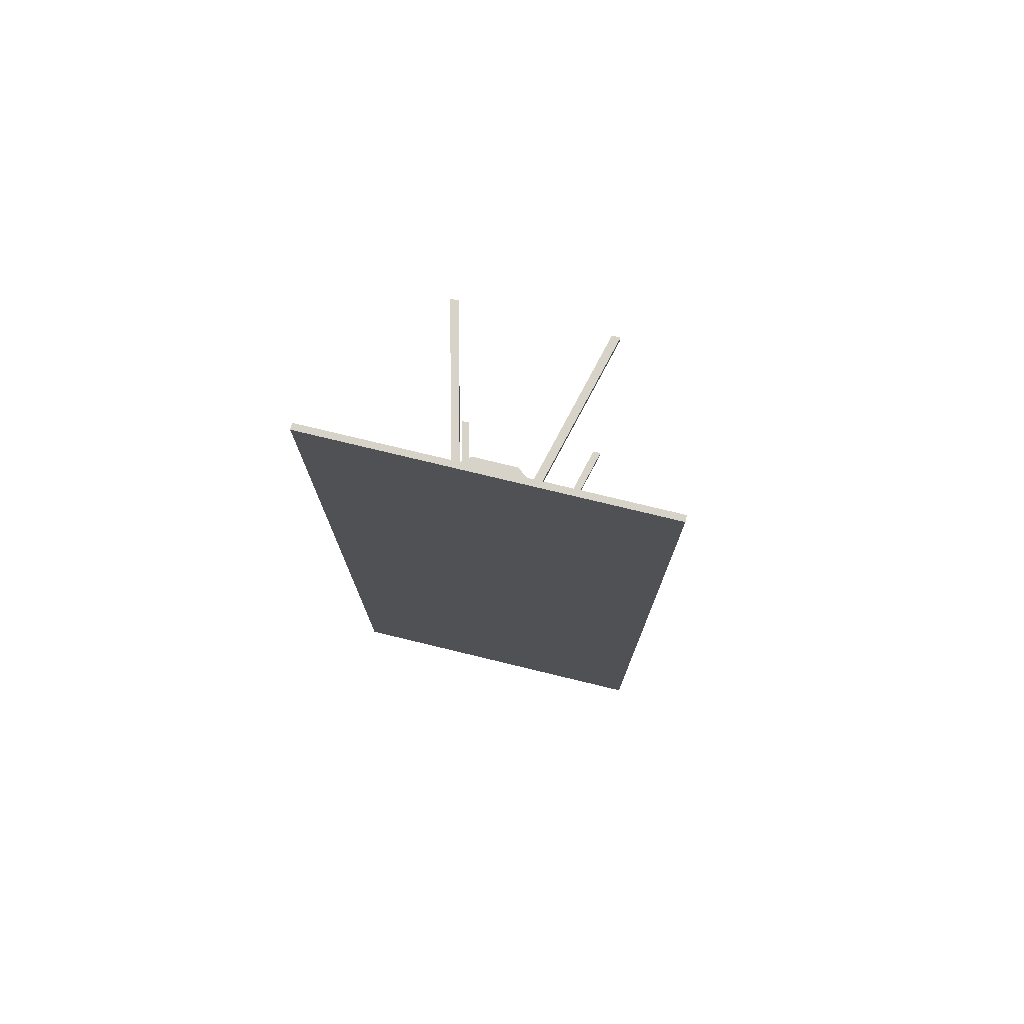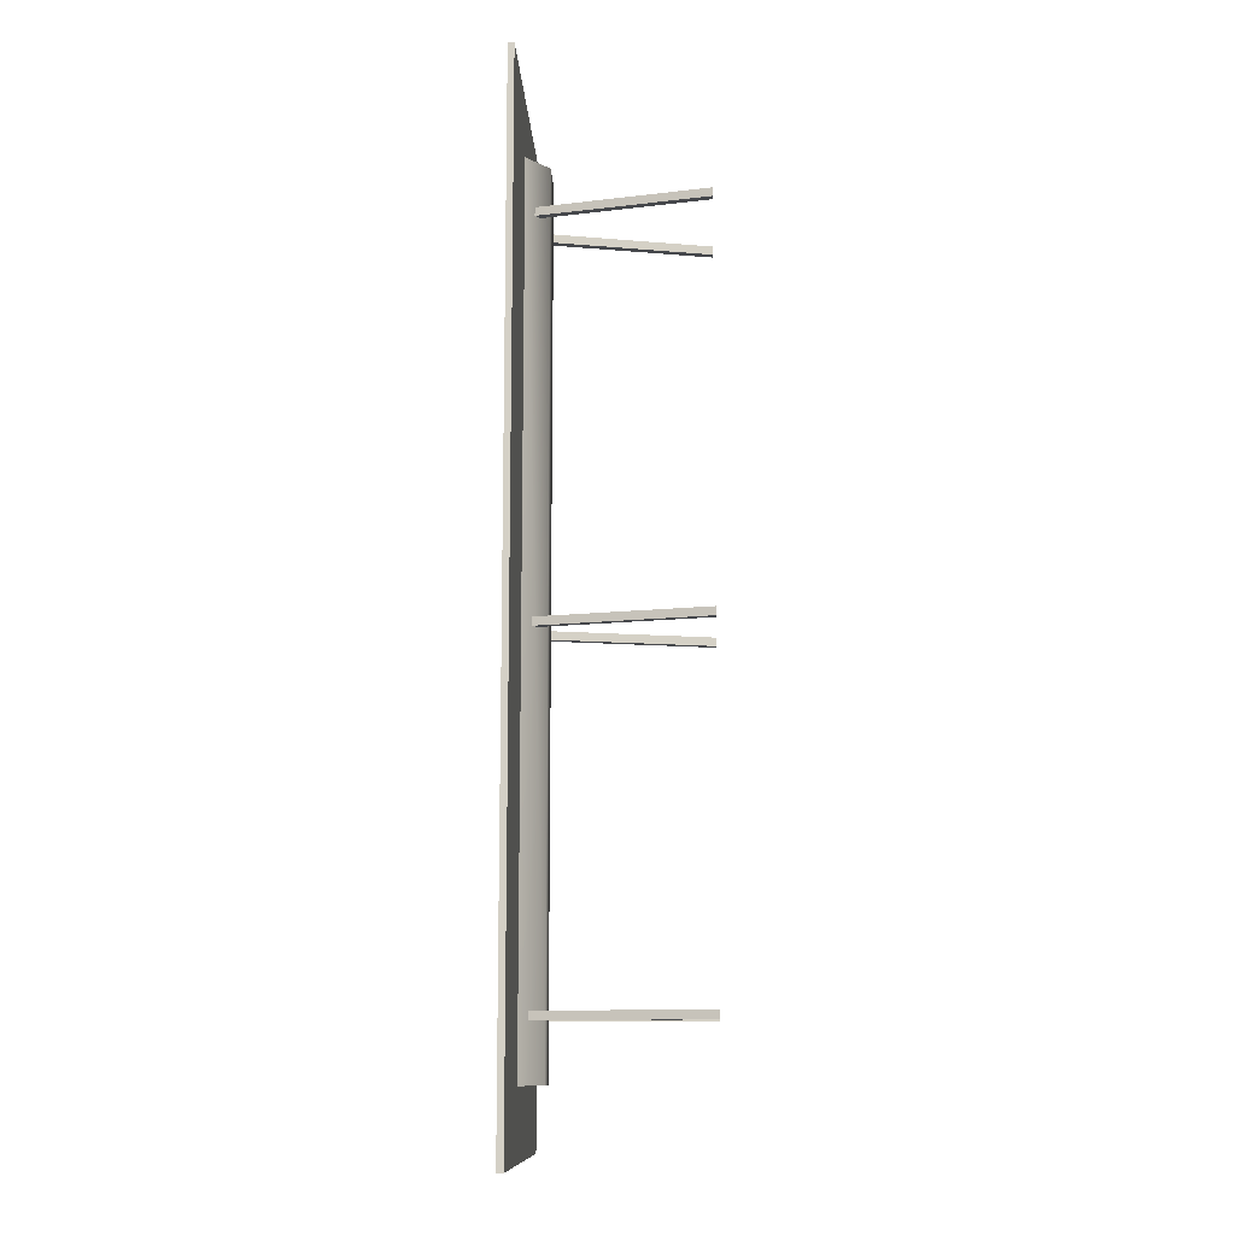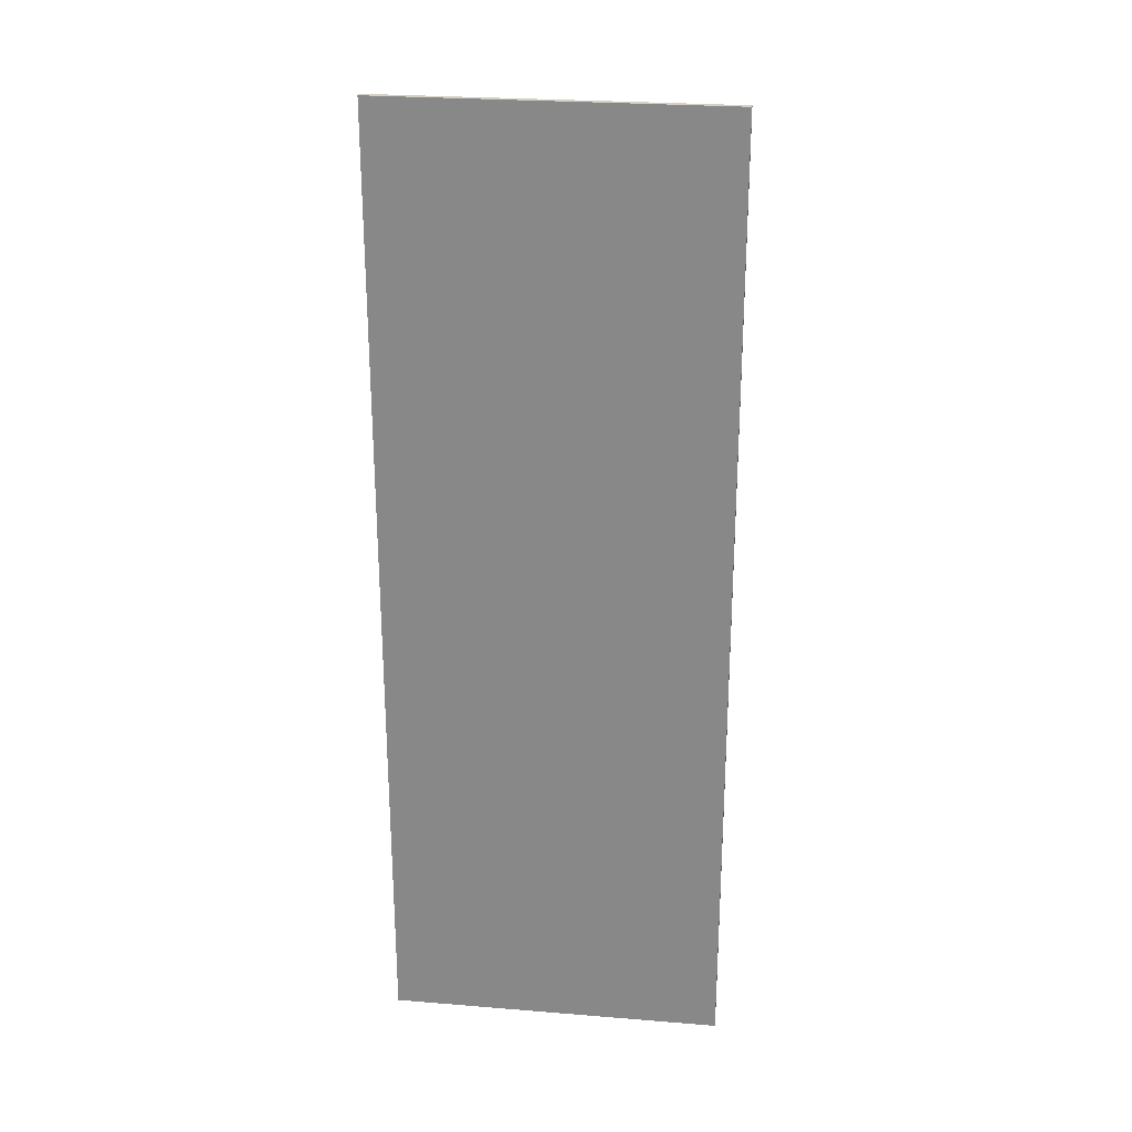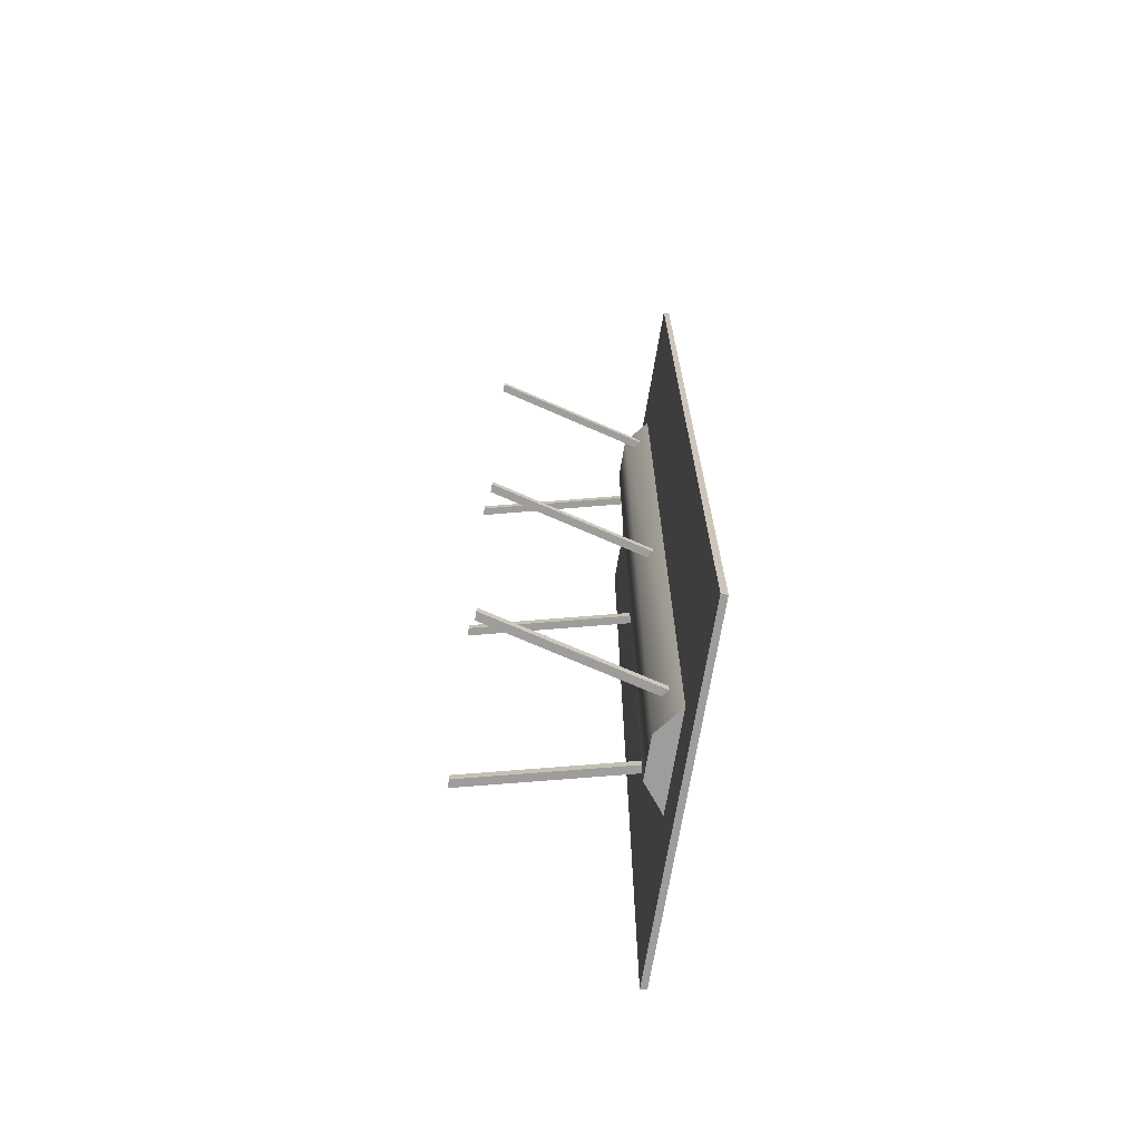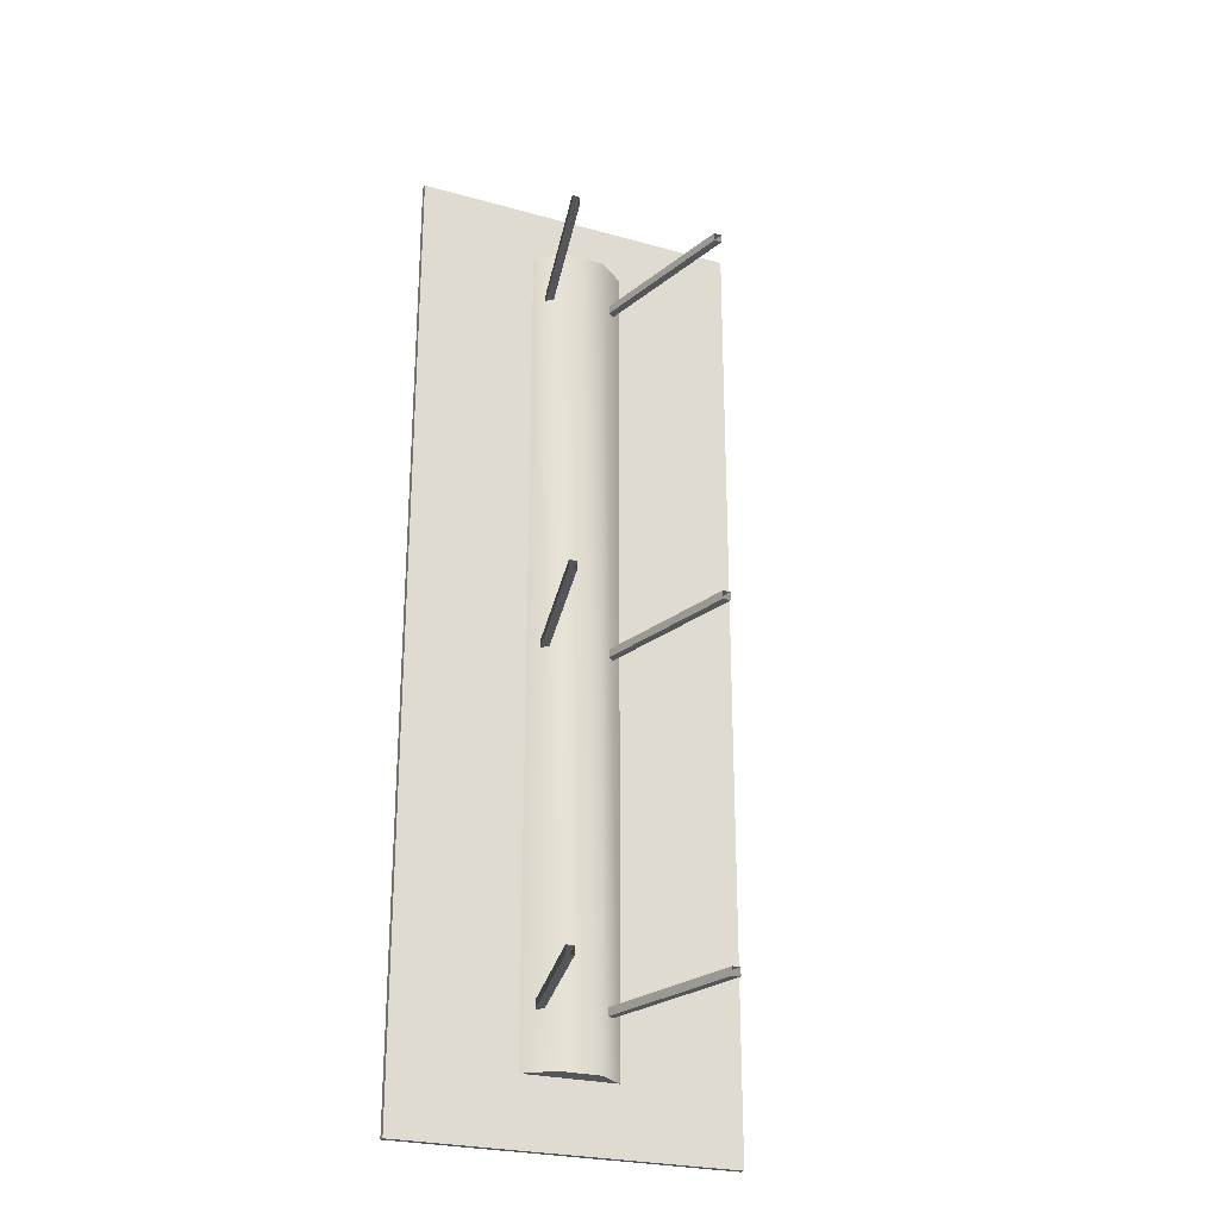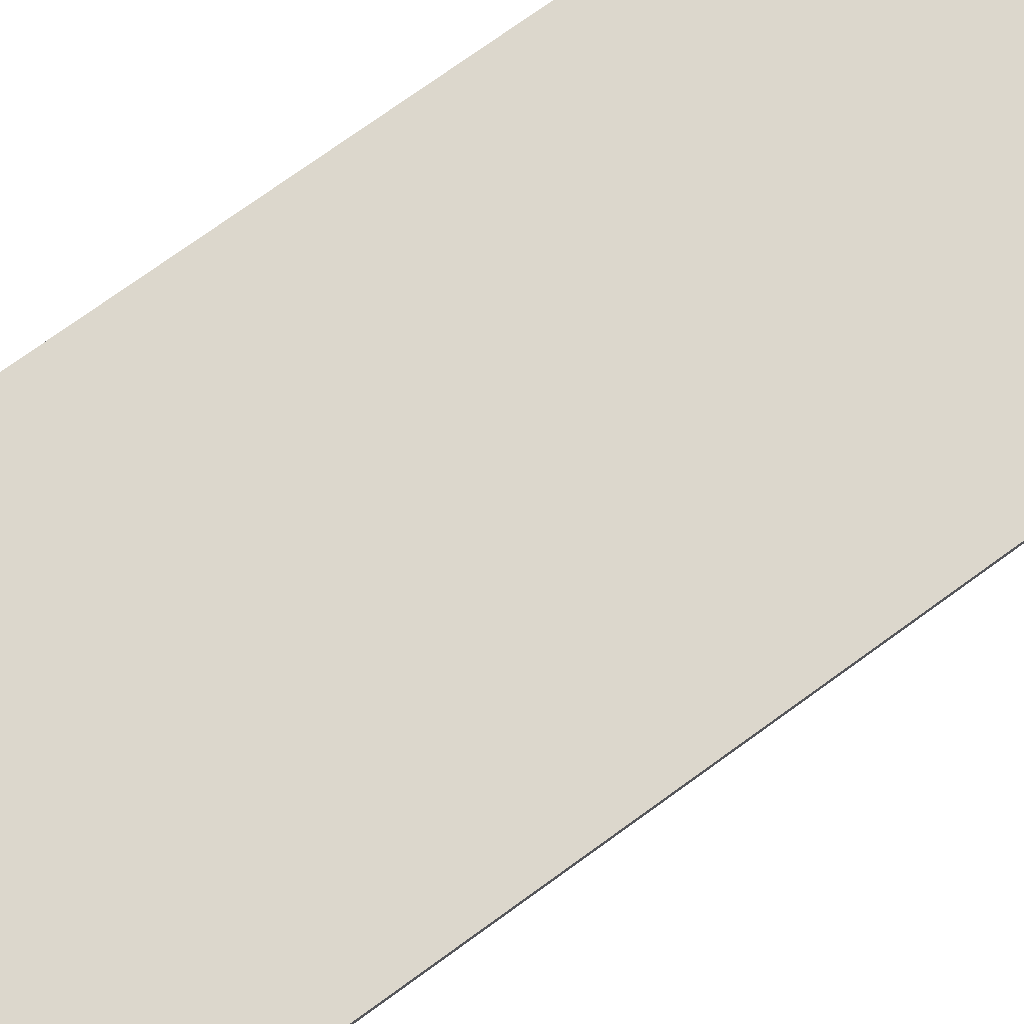
<metadata>
{"format":"obj","ext":"obj","renderer":"f3d","projection":"perspective","resolution":1024,"background":"white","views":[{"elev":76.2,"azim":-166.4,"up":"+Z"},{"elev":-11.1,"azim":-87.7,"up":"+Z"},{"elev":26.0,"azim":-172.7,"up":"+Z"},{"elev":-70.5,"azim":80.5,"up":"+Z"},{"elev":-25.4,"azim":-24.2,"up":"+Z"},{"elev":72.9,"azim":53.9,"up":"+Y"}]}
</metadata>
<code>
o ConfTable.obj
g default
v 1.08 -1.223 5.073
v 0.5106 1.023 5.073
v 0.5106 1.023 5.186
v 1.08 -1.223 5.186
v 0.9712 -1.223 5.073
v 0.4196 0.9517 5.073
v 0.9712 -1.223 5.186
v 0.4196 0.9517 5.186
v 1.08 -1.223 -4.91
v 0.5106 1.023 -4.91
v 0.5106 1.023 -4.798
v 1.08 -1.223 -4.798
v 0.9712 -1.223 -4.91
v 0.4196 0.9517 -4.91
v 0.9712 -1.223 -4.798
v 0.4196 0.9517 -4.798
v -1.078 -1.223 -4.91
v -1.078 -1.223 -4.798
v -0.5082 1.023 -4.798
v -0.5082 1.023 -4.91
v -0.4173 0.9517 -4.91
v -0.9688 -1.223 -4.91
v -0.4173 0.9517 -4.798
v -0.9688 -1.223 -4.798
v 1.08 -1.223 -0.1931
v 0.5106 1.023 -0.1931
v 0.5106 1.023 -0.08075
v 1.08 -1.223 -0.08075
v 0.9712 -1.223 -0.1931
v 0.4196 0.9517 -0.1931
v 0.9712 -1.223 -0.08075
v 0.4196 0.9517 -0.08075
v -1.078 -1.223 -0.1931
v -1.078 -1.223 -0.08075
v -0.5082 1.023 -0.08075
v -0.5082 1.023 -0.1931
v -0.4173 0.9517 -0.1931
v -0.9688 -1.223 -0.1931
v -0.4173 0.9517 -0.08075
v -0.9688 -1.223 -0.08075
v -1.078 -1.223 5.073
v -1.078 -1.223 5.186
v -0.5082 1.023 5.186
v -0.5082 1.023 5.073
v -0.4173 0.9517 5.073
v -0.9688 -1.223 5.073
v -0.4173 0.9517 5.186
v -0.9688 -1.223 5.186
v 1.08 -1.223 5.073
v 1.08 -1.223 5.073
v 0.5106 1.023 5.073
v 0.4196 0.9517 5.073
v 0.9712 -1.223 5.073
v 0.4196 0.9517 5.073
v 0.4196 0.9517 5.186
v 0.9712 -1.223 5.186
v 1.08 -1.223 5.186
v 0.4196 0.9517 5.186
v 1.08 -1.223 5.186
v 0.5106 1.023 5.186
v 1.08 -1.223 -4.91
v 1.08 -1.223 -4.91
v 0.5106 1.023 -4.91
v 0.4196 0.9517 -4.91
v 0.9712 -1.223 -4.91
v 0.4196 0.9517 -4.91
v 0.4196 0.9517 -4.798
v 0.9712 -1.223 -4.798
v 1.08 -1.223 -4.798
v 0.4196 0.9517 -4.798
v 1.08 -1.223 -4.798
v 0.5106 1.023 -4.798
v -1.078 -1.223 -4.91
v -0.5082 1.023 -4.91
v -1.078 -1.223 -4.91
v -0.4173 0.9517 -4.91
v -0.4173 0.9517 -4.91
v -0.9688 -1.223 -4.91
v -0.4173 0.9517 -4.798
v -0.5082 1.023 -4.798
v -1.078 -1.223 -4.798
v -0.4173 0.9517 -4.798
v -1.078 -1.223 -4.798
v -0.9688 -1.223 -4.798
v 1.08 -1.223 -0.1931
v 1.08 -1.223 -0.1931
v 0.5106 1.023 -0.1931
v 0.4196 0.9517 -0.1931
v 0.9712 -1.223 -0.1931
v 0.4196 0.9517 -0.1931
v 0.4196 0.9517 -0.08075
v 0.9712 -1.223 -0.08075
v 1.08 -1.223 -0.08075
v 0.4196 0.9517 -0.08075
v 1.08 -1.223 -0.08075
v 0.5106 1.023 -0.08075
v -1.078 -1.223 -0.1931
v -0.5082 1.023 -0.1931
v -1.078 -1.223 -0.1931
v -0.4173 0.9517 -0.1931
v -0.4173 0.9517 -0.1931
v -0.9688 -1.223 -0.1931
v -0.4173 0.9517 -0.08075
v -0.5082 1.023 -0.08075
v -1.078 -1.223 -0.08075
v -0.4173 0.9517 -0.08075
v -1.078 -1.223 -0.08075
v -0.9688 -1.223 -0.08075
v -1.078 -1.223 5.073
v -0.5082 1.023 5.073
v -1.078 -1.223 5.073
v -0.4173 0.9517 5.073
v -0.4173 0.9517 5.073
v -0.9688 -1.223 5.073
v -0.4173 0.9517 5.186
v -0.5082 1.023 5.186
v -1.078 -1.223 5.186
v -0.4173 0.9517 5.186
v -1.078 -1.223 5.186
v -0.9688 -1.223 5.186
v 0.6554 1.139 5.796
v 0.6554 1.139 -5.666
v -0.6554 1.139 -5.666
v -0.6554 1.139 5.796
v -0.2818 0.8437 -5.666
v -0.2818 0.8437 5.796
v 0.2817 0.8437 -5.666
v 0.2817 0.8437 5.796
v -0.6554 1.139 5.796
v -0.6554 1.139 -5.666
v -0.6554 1.139 5.796
v 0.6554 1.139 -5.666
v 0.6554 1.139 -5.666
v 0.6554 1.139 5.796
v 0.6554 1.139 -5.666
v 0.2817 0.8437 -5.666
v -0.2818 0.8437 -5.666
v 0.6554 1.139 -5.666
v -0.2818 0.8437 -5.666
v -0.6554 1.139 -5.666
v 0.2817 0.8437 5.796
v 0.6554 1.139 5.796
v -0.6554 1.139 5.796
v 0.2817 0.8437 5.796
v -0.6554 1.139 5.796
v -0.2818 0.8437 5.796
v 2.297 1.223 6.562
v 2.297 1.223 -6.562
v -2.297 1.223 -6.562
v -2.297 1.223 6.562
v -2.297 1.139 -6.562
v -2.297 1.139 6.562
v 2.297 1.139 -6.562
v 2.297 1.139 6.562
v -2.297 1.223 6.562
v -2.297 1.223 6.562
v -2.297 1.223 -6.562
v -2.297 1.139 6.562
v -2.297 1.139 6.562
v -2.297 1.139 -6.562
v 2.297 1.223 -6.562
v 2.297 1.223 6.562
v 2.297 1.139 6.562
v 2.297 1.139 6.562
v 2.297 1.139 -6.562
v 2.297 1.223 -6.562
v -2.297 1.139 -6.562
v -2.297 1.223 -6.562
v 2.297 1.223 -6.562
v 2.297 1.223 -6.562
v 2.297 1.139 -6.562
v -2.297 1.139 -6.562
v -2.297 1.223 6.562
v -2.297 1.139 6.562
v 2.297 1.139 6.562
v 2.297 1.139 6.562
v 2.297 1.223 6.562
v -2.297 1.223 6.562
g group_conftable
f 1 2 3
f 1 3 4
f 49 5 6
f 50 6 51
f 52 53 7
f 54 7 8
f 55 56 57
f 58 59 60
f 9 10 11
f 9 11 12
f 61 13 14
f 62 14 63
f 64 65 15
f 66 15 16
f 67 68 69
f 70 71 72
f 17 18 19
f 17 19 20
f 73 74 21
f 75 21 22
f 76 23 24
f 77 24 78
f 79 80 81
f 82 83 84
f 25 26 27
f 25 27 28
f 85 29 30
f 86 30 87
f 88 89 31
f 90 31 32
f 91 92 93
f 94 95 96
f 33 34 35
f 33 35 36
f 97 98 37
f 99 37 38
f 100 39 40
f 101 40 102
f 103 104 105
f 106 107 108
f 41 42 43
f 41 43 44
f 109 110 45
f 111 45 46
f 112 47 48
f 113 48 114
f 115 116 117
f 118 119 120
f 121 122 123
f 121 123 124
f 129 130 125
f 131 125 126
f 126 125 127
f 126 127 128
f 128 127 132
f 128 133 134
f 135 136 137
f 138 139 140
f 141 142 143
f 144 145 146
f 147 149 150
f 147 148 149
f 151 152 155
f 156 157 151
f 153 154 158
f 159 160 153
f 161 162 163
f 164 165 166
f 167 168 169
f 170 171 172
f 173 174 175
f 176 177 178

</code>
